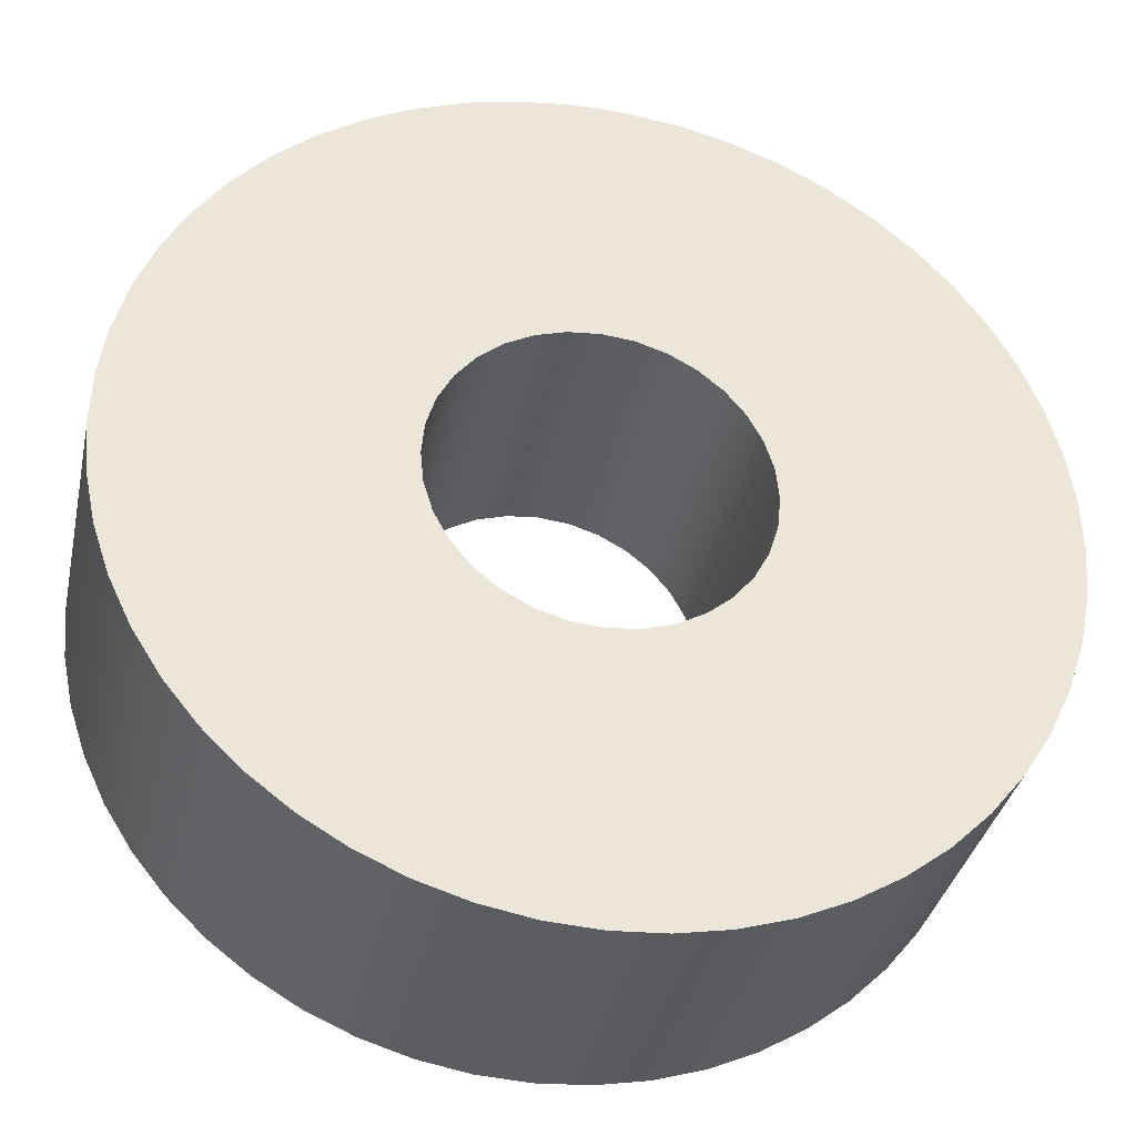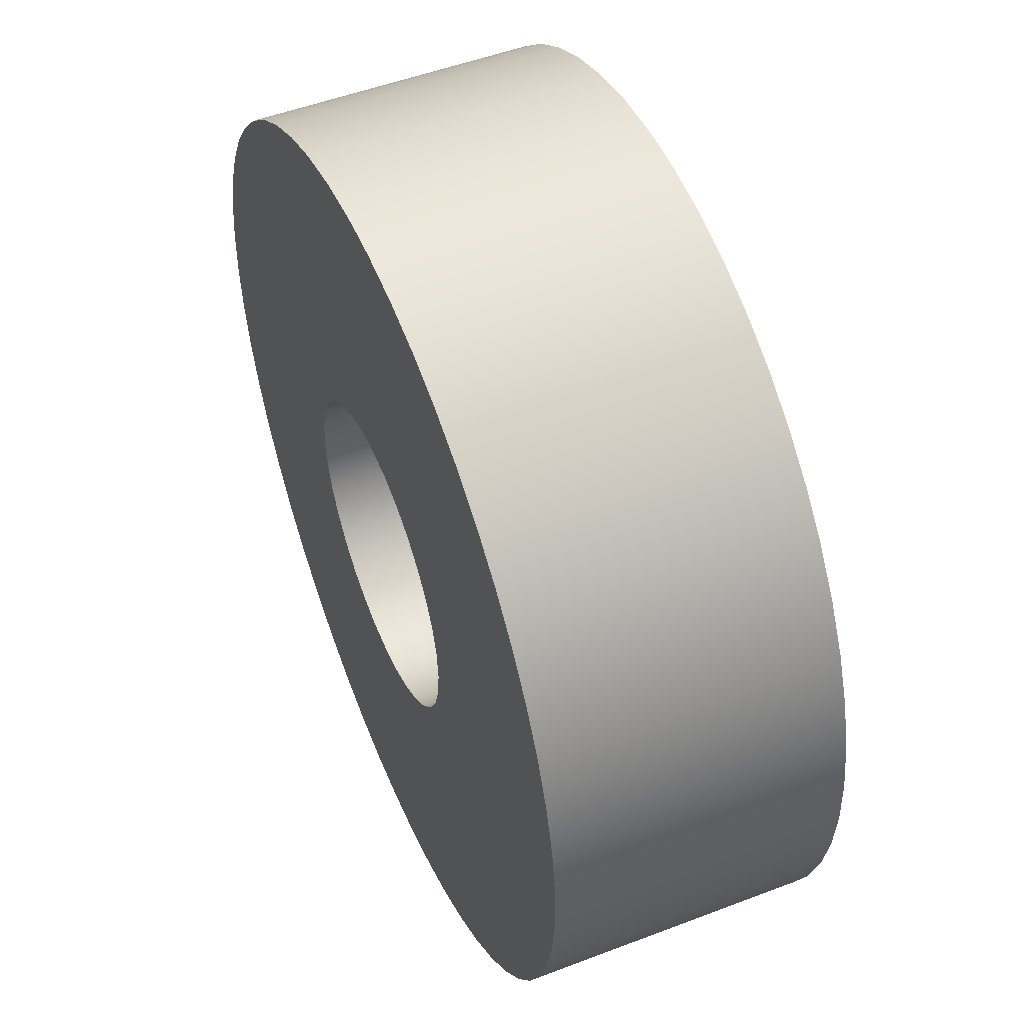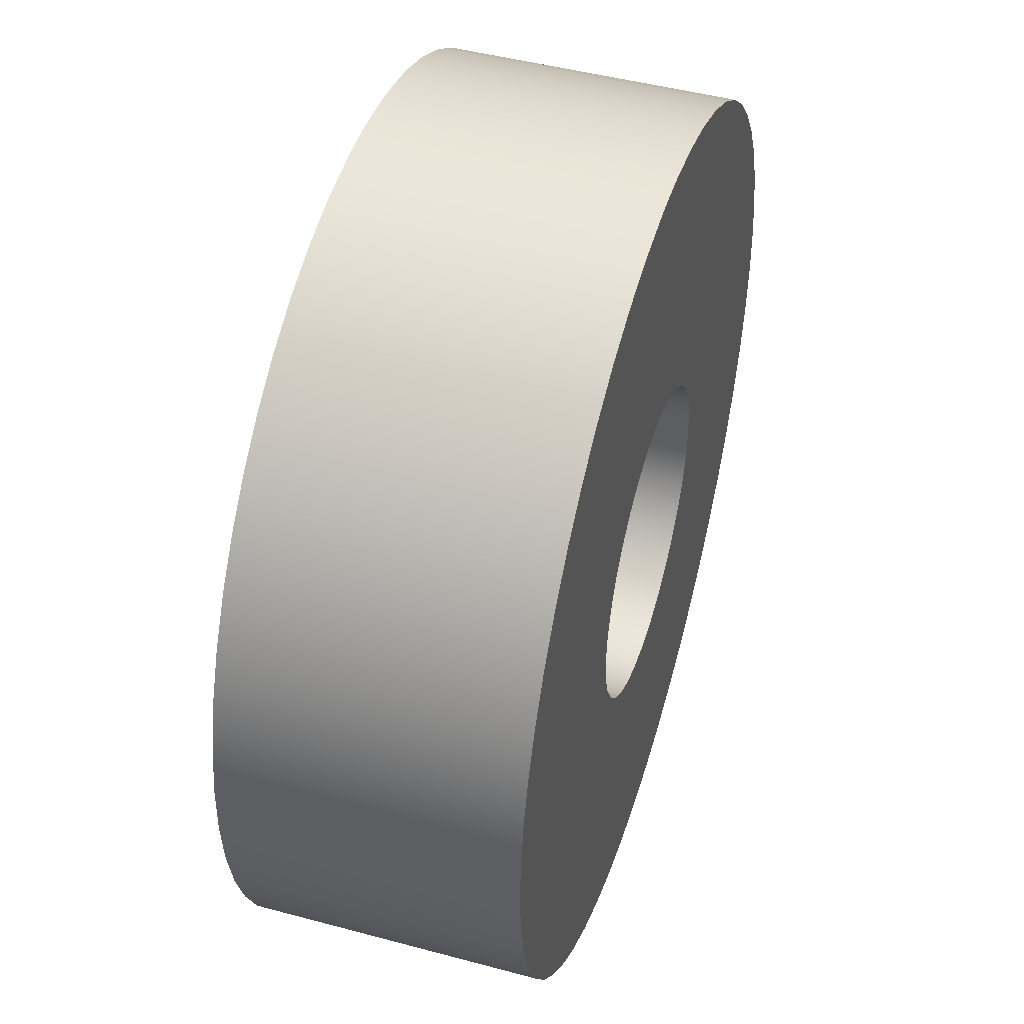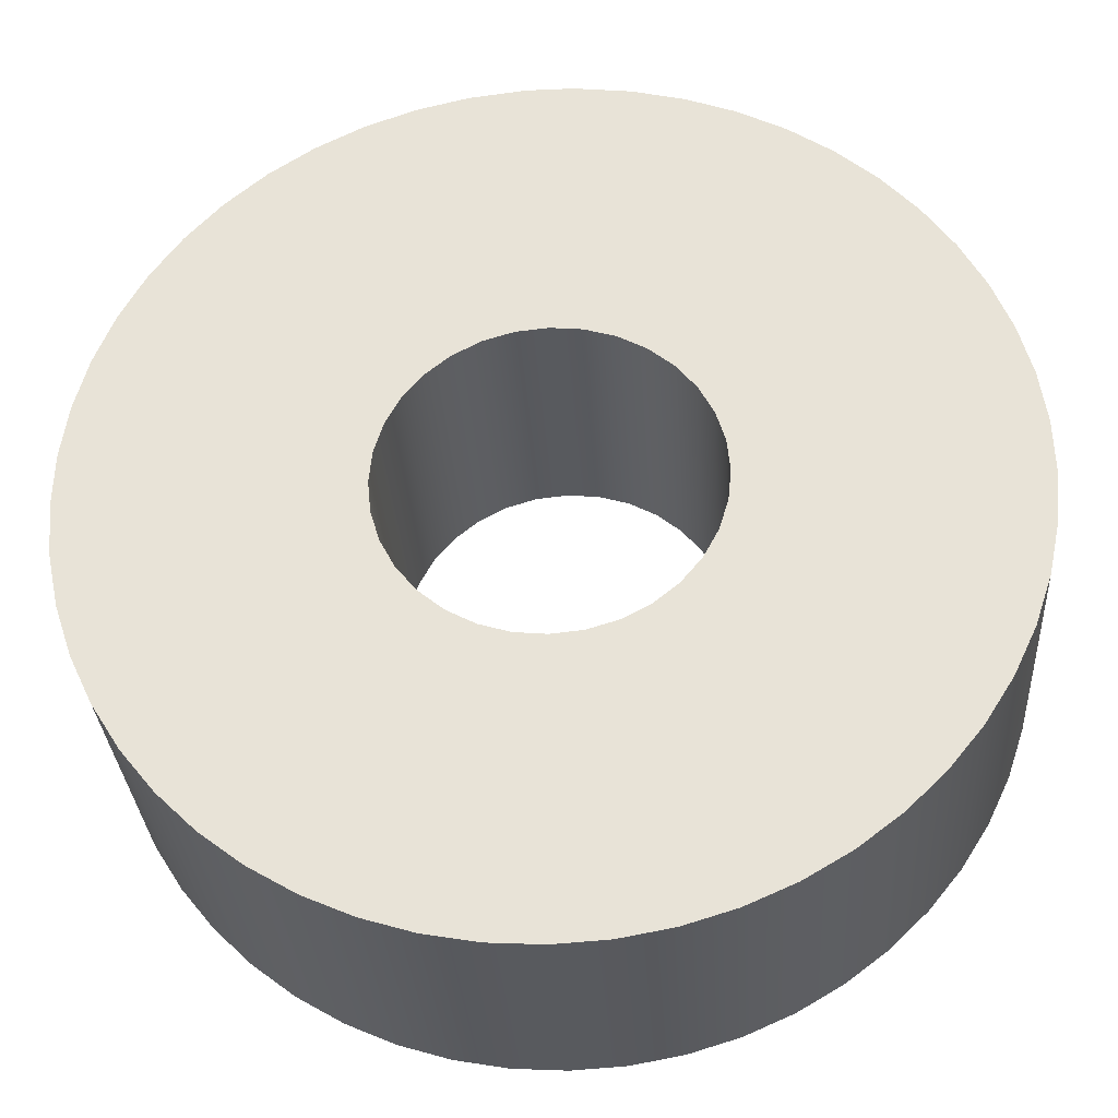
<metadata>
{"format":"obj","ext":"obj","renderer":"f3d","projection":"perspective","resolution":1024,"background":"white","views":[{"elev":-35.3,"azim":-12.1,"up":"+Z"},{"elev":51.0,"azim":-112.6,"up":"+Z"},{"elev":46.8,"azim":107.0,"up":"+Z"},{"elev":-31.0,"azim":-176.4,"up":"+Z"}]}
</metadata>
<code>
g body_1
v -0.005023 0.00709 -0.009786
v -0.006145 0.00709 -0.009123
v -0.002206 0.00709 -0.003301
v -0.007181 0.00709 -0.008333
v -0.002807 0.00709 -0.002807
v -0.001519 0.00709 -0.003668
v -0.00383 0.00709 -0.01031
v 0.006675 0.00709 0.008743
v 0.007662 0.00709 0.007893
v 0.002807 0.00709 0.002807
v 0.008542 0.00709 0.006931
v 0.003301 0.00709 0.002206
v 0.01061 0.00709 -0.002899
v 0.01019 0.00709 -0.004134
v 0.003668 0.00709 -0.001519
v 0.007181 0.00709 -0.008333
v 0.006145 0.00709 -0.009123
v 0.002206 0.00709 -0.003301
v -0.008116 0.00709 -0.007425
v -0.008937 0.00709 -0.006413
v -0.003301 0.00709 -0.002206
v -0.009633 0.00709 -0.005311
v -0.01019 0.00709 -0.004134
v -0.003668 0.00709 -0.001519
v -0.01061 0.00709 -0.002899
v -0.003894 0.00709 -0.000775
v 0.000652 0.00709 0.01098
v 0.001946 0.00709 0.01083
v 0.000775 0.00709 0.003894
v 0.003213 0.00709 0.01052
v 0.001519 0.00709 0.003668
v 0.002206 0.00709 0.003301
v 0.005594 0.00709 0.009471
v 0.01042 0.00709 0.003523
v 0.01076 0.00709 0.002266
v 0.003894 0.00709 0.000775
v 0.01096 0.00709 0.000977
v 0.00397 0.00709 0
v 0.01088 0.00709 -0.001624
v 0.003894 0.00709 -0.000775
v 0.009633 0.00709 -0.005311
v 0.003301 0.00709 -0.002206
v 0.008116 0.00709 -0.007425
v 0.002807 0.00709 -0.002807
v 0.005023 0.00709 -0.009786
v 0.001519 0.00709 -0.003668
v -0.01088 0.00709 -0.001624
v -0.01099 0.00709 -0.000326
v -0.00397 0.00709 0
v -0.01096 0.00709 0.000977
v -0.01076 0.00709 0.002266
v -0.003894 0.00709 0.000775
v -0.01042 0.00709 0.003523
v -0.003668 0.00709 0.001519
v 0 0.00709 0.00397
v 0 0.00709 0.011
v 0.009302 0.00709 0.005872
v 0.009931 0.00709 0.004731
v 0.003668 0.00709 0.001519
v 0.001301 0.00709 -0.01092
v 0 0.00709 -0.011
v 0 0.00709 -0.00397
v -0.008542 0.00709 0.006931
v -0.007662 0.00709 0.007893
v -0.002807 0.00709 0.002807
v 0.004434 0.00709 0.01007
v 0.01099 0.00709 -0.000326
v 0.008937 0.00709 -0.006413
v 0.00383 0.00709 -0.01031
v 0.002584 0.00709 -0.01069
v 0.000775 0.00709 -0.003894
v -0.009931 0.00709 0.004731
v -0.009302 0.00709 0.005872
v -0.003301 0.00709 0.002206
v -0.006675 0.00709 0.008743
v -0.002206 0.00709 0.003301
v -0.001301 0.00709 -0.01092
v -0.000775 0.00709 -0.003894
v -0.005594 0.00709 0.009471
v -0.004434 0.00709 0.01007
v -0.001519 0.00709 0.003668
v -0.003213 0.00709 0.01052
v -0.001946 0.00709 0.01083
v -0.000775 0.00709 0.003894
v -0.000652 0.00709 0.01098
v -0.002584 0.00709 -0.01069
v 0 0 -0.011
v 0 0.00709 -0.011
v 0.001301 0.00709 -0.01092
v 0.001301 0 -0.01092
v 0.002584 0.00709 -0.01069
v 0.002584 0 -0.01069
v 0.00383 0.00709 -0.01031
v 0.00383 0 -0.01031
v 0.005023 0.00709 -0.009786
v 0.005023 0 -0.009786
v 0.006145 0.00709 -0.009123
v 0.006145 0 -0.009123
v 0.007181 0.00709 -0.008333
v 0.007181 0 -0.008333
v 0.008116 0.00709 -0.007425
v 0.008116 0 -0.007425
v 0.008937 0.00709 -0.006413
v 0.008937 0 -0.006413
v 0.009633 0.00709 -0.005311
v 0.009633 0 -0.005311
v 0.01019 0.00709 -0.004134
v 0.01019 0 -0.004134
v 0.01061 0.00709 -0.002899
v 0.01061 0 -0.002899
v 0.01088 0.00709 -0.001624
v 0.01088 0 -0.001624
v 0.01099 0.00709 -0.000326
v 0.01099 0 -0.000326
v 0.01096 0.00709 0.000977
v 0.01096 0 0.000977
v 0.01076 0.00709 0.002266
v 0.01076 0 0.002266
v 0.01042 0.00709 0.003523
v 0.01042 0 0.003523
v 0.009931 0.00709 0.004731
v 0.009931 0 0.004731
v 0.009302 0.00709 0.005872
v 0.009302 0 0.005872
v 0.008542 0.00709 0.006931
v 0.008542 0 0.006931
v 0.007662 0.00709 0.007893
v 0.007662 0 0.007893
v 0.006675 0.00709 0.008743
v 0.006675 0 0.008743
v 0.005594 0.00709 0.009471
v 0.005594 0 0.009471
v 0.004434 0.00709 0.01007
v 0.004434 0 0.01007
v 0.003213 0.00709 0.01052
v 0.003213 0 0.01052
v 0.001946 0.00709 0.01083
v 0.001946 0 0.01083
v 0.000652 0.00709 0.01098
v -0.000652 0.00709 0.01098
v -0.000652 0 0.01098
v 0 0 0.011
v 0.000652 0 0.01098
v 0 0.00709 0.011
v -0.001946 0.00709 0.01083
v -0.001946 0 0.01083
v -0.003213 0.00709 0.01052
v -0.003213 0 0.01052
v -0.004434 0.00709 0.01007
v -0.004434 0 0.01007
v -0.005594 0.00709 0.009471
v -0.005594 0 0.009471
v -0.006675 0.00709 0.008743
v -0.006675 0 0.008743
v -0.007662 0.00709 0.007893
v -0.007662 0 0.007893
v -0.008542 0.00709 0.006931
v -0.008542 0 0.006931
v -0.009302 0.00709 0.005872
v -0.009302 0 0.005872
v -0.009931 0.00709 0.004731
v -0.009931 0 0.004731
v -0.01042 0.00709 0.003523
v -0.01042 0 0.003523
v -0.01076 0.00709 0.002266
v -0.01076 0 0.002266
v -0.01096 0.00709 0.000977
v -0.01096 0 0.000977
v -0.01099 0.00709 -0.000326
v -0.01099 0 -0.000326
v -0.01088 0.00709 -0.001624
v -0.01088 0 -0.001624
v -0.01061 0.00709 -0.002899
v -0.01061 0 -0.002899
v -0.01019 0.00709 -0.004134
v -0.01019 0 -0.004134
v -0.009633 0.00709 -0.005311
v -0.009633 0 -0.005311
v -0.008937 0.00709 -0.006413
v -0.008937 0 -0.006413
v -0.008116 0.00709 -0.007425
v -0.008116 0 -0.007425
v -0.007181 0.00709 -0.008333
v -0.007181 0 -0.008333
v -0.006145 0.00709 -0.009123
v -0.006145 0 -0.009123
v -0.005023 0.00709 -0.009786
v -0.005023 0 -0.009786
v -0.00383 0.00709 -0.01031
v -0.00383 0 -0.01031
v -0.002584 0.00709 -0.01069
v -0.002584 0 -0.01069
v -0.001301 0.00709 -0.01092
v -0.001301 0 -0.01092
v 0.003213 0 0.01052
v 0.001946 0 0.01083
v 0.000775 0 0.003894
v 0.000652 0 0.01098
v 0 0 0.00397
v -0.000652 0 0.01098
v -0.001946 0 0.01083
v -0.000775 0 0.003894
v -0.003213 0 0.01052
v -0.001519 0 0.003668
v 0.001519 0 0.003668
v 0.004434 0 0.01007
v 0 0 0.011
v -0.006675 0 0.008743
v -0.007662 0 0.007893
v -0.002807 0 0.002807
v 0.005023 0 -0.009786
v 0.006145 0 -0.009123
v 0.002206 0 -0.003301
v 0.007181 0 -0.008333
v 0.002807 0 -0.002807
v -0.004434 0 0.01007
v -0.005594 0 0.009471
v -0.002206 0 0.003301
v -0.008542 0 0.006931
v -0.003301 0 0.002206
v 0.001301 0 -0.01092
v 0.000775 0 -0.003894
v 0 0 -0.00397
v 0.001519 0 -0.003668
v 0.00383 0 -0.01031
v -0.009931 0 0.004731
v -0.003668 0 0.001519
v -0.01042 0 0.003523
v -0.01076 0 0.002266
v -0.003894 0 0.000775
v -0.01096 0 0.000977
v -0.00397 0 0
v 0 0 -0.011
v 0.002584 0 -0.01069
v 0.008116 0 -0.007425
v 0.008937 0 -0.006413
v 0.003301 0 -0.002206
v 0.008542 0 0.006931
v 0.007662 0 0.007893
v 0.002807 0 0.002807
v 0.006675 0 0.008743
v 0.002206 0 0.003301
v -0.009302 0 0.005872
v -0.01061 0 -0.002899
v -0.01019 0 -0.004134
v -0.003668 0 -0.001519
v 0.009633 0 -0.005311
v 0.01019 0 -0.004134
v 0.003668 0 -0.001519
v 0.01061 0 -0.002899
v 0.003894 0 -0.000775
v 0.01096 0 0.000977
v 0.01076 0 0.002266
v 0.003894 0 0.000775
v 0.01042 0 0.003523
v 0.003668 0 0.001519
v 0.003301 0 0.002206
v 0.009302 0 0.005872
v -0.01099 0 -0.000326
v -0.01088 0 -0.001624
v -0.003894 0 -0.000775
v -0.007181 0 -0.008333
v -0.006145 0 -0.009123
v -0.002206 0 -0.003301
v 0.01088 0 -0.001624
v 0.01099 0 -0.000326
v 0.00397 0 0
v 0.009931 0 0.004731
v 0.005594 0 0.009471
v -0.009633 0 -0.005311
v -0.003301 0 -0.002206
v -0.008116 0 -0.007425
v -0.002807 0 -0.002807
v -0.005023 0 -0.009786
v -0.001519 0 -0.003668
v -0.001301 0 -0.01092
v -0.008937 0 -0.006413
v -0.00383 0 -0.01031
v -0.002584 0 -0.01069
v -0.000775 0 -0.003894
v -0.000775 0 -0.003894
v 0 0 -0.00397
v 0 0.00709 -0.00397
v -0.001519 0 -0.003668
v -0.000775 0.00709 -0.003894
v -0.002206 0 -0.003301
v -0.001519 0.00709 -0.003668
v -0.002807 0 -0.002807
v -0.002206 0.00709 -0.003301
v -0.003301 0 -0.002206
v -0.002807 0.00709 -0.002807
v -0.003668 0 -0.001519
v -0.003301 0.00709 -0.002206
v -0.003894 0 -0.000775
v -0.003668 0.00709 -0.001519
v -0.00397 0 0
v -0.003894 0.00709 -0.000775
v -0.003894 0 0.000775
v -0.00397 0.00709 0
v -0.003668 0 0.001519
v -0.003894 0.00709 0.000775
v -0.003301 0 0.002206
v -0.003668 0.00709 0.001519
v -0.002807 0 0.002807
v -0.003301 0.00709 0.002206
v -0.002206 0 0.003301
v -0.002807 0.00709 0.002807
v -0.001519 0 0.003668
v -0.002206 0.00709 0.003301
v -0.000775 0 0.003894
v -0.001519 0.00709 0.003668
v 0 0 0.00397
v -0.000775 0.00709 0.003894
v 0.000775 0 0.003894
v 0 0.00709 0.00397
v 0.001519 0 0.003668
v 0.000775 0.00709 0.003894
v 0.002206 0 0.003301
v 0.001519 0.00709 0.003668
v 0.002807 0 0.002807
v 0.002206 0.00709 0.003301
v 0.003301 0 0.002206
v 0.002807 0.00709 0.002807
v 0.003668 0 0.001519
v 0.003301 0.00709 0.002206
v 0.003894 0 0.000775
v 0.003668 0.00709 0.001519
v 0.00397 0 0
v 0.003894 0.00709 0.000775
v 0.003894 0 -0.000775
v 0.00397 0.00709 0
v 0.003668 0 -0.001519
v 0.003894 0.00709 -0.000775
v 0.003301 0 -0.002206
v 0.003668 0.00709 -0.001519
v 0.002807 0 -0.002807
v 0.003301 0.00709 -0.002206
v 0.002206 0 -0.003301
v 0.002807 0.00709 -0.002807
v 0.001519 0 -0.003668
v 0.002206 0.00709 -0.003301
v 0.000775 0 -0.003894
v 0.001519 0.00709 -0.003668
v 0.000775 0.00709 -0.003894
f 3 1 2
f 3 4 5
f 1 6 7
f 4 3 2
f 10 8 9
f 10 11 12
f 15 13 14
f 18 16 17
f 5 4 19
f 21 19 20
f 24 22 23
f 24 25 26
f 29 27 28
f 29 30 31
f 8 32 33
f 11 10 9
f 36 34 35
f 36 37 38
f 38 39 40
f 13 40 39
f 15 41 42
f 42 43 44
f 16 44 43
f 18 45 46
f 19 21 5
f 22 21 20
f 25 24 23
f 49 47 48
f 52 50 51
f 52 53 54
f 27 55 56
f 30 29 28
f 12 11 57
f 12 58 59
f 34 59 58
f 37 36 35
f 13 15 40
f 41 15 14
f 16 18 44
f 45 18 17
f 62 60 61
f 22 24 21
f 47 49 26
f 50 49 48
f 53 52 51
f 65 63 64
f 31 30 66
f 31 33 32
f 58 12 57
f 38 37 67
f 42 41 68
f 46 45 69
f 46 70 71
f 60 71 70
f 26 25 47
f 54 53 72
f 74 72 73
f 63 74 73
f 65 75 76
f 33 31 66
f 34 36 59
f 43 42 68
f 60 62 71
f 62 77 78
f 50 52 49
f 63 65 74
f 75 65 64
f 81 79 80
f 84 82 83
f 84 85 55
f 8 10 32
f 70 46 69
f 77 62 61
f 6 86 7
f 72 74 54
f 79 81 76
f 82 81 80
f 85 84 83
f 39 38 67
f 86 6 78
f 76 75 79
f 55 85 56
f 78 77 86
f 82 84 81
f 1 3 6
f 27 29 55
f 254 252 253
f 249 250 251
f 249 247 248
f 235 237 215
f 234 224 222
f 246 244 245
f 231 230 229
f 228 227 226
f 226 220 243
f 217 204 216
f 240 241 242
f 240 238 239
f 237 235 236
f 215 214 235
f 224 234 225
f 221 223 233
f 230 231 232
f 230 228 229
f 220 226 227
f 219 210 209
f 208 210 218
f 200 202 199
f 214 213 212
f 211 224 225
f 223 221 222
f 210 219 220
f 208 218 217
f 204 217 218
f 204 203 216
f 199 198 207
f 213 214 215
f 213 211 212
f 254 255 256
f 210 208 209
f 203 202 201
f 200 199 207
f 198 197 196
f 195 205 206
f 202 203 204
f 202 200 201
f 197 198 199
f 197 195 196
f 238 257 258
f 241 240 239
f 220 219 243
f 232 231 259
f 232 260 261
f 244 261 260
f 264 262 263
f 211 213 224
f 247 237 236
f 250 249 248
f 267 265 266
f 252 267 266
f 255 254 253
f 257 268 258
f 242 241 269
f 228 230 227
f 244 246 261
f 246 270 271
f 271 272 273
f 262 273 272
f 264 274 275
f 222 221 234
f 195 197 205
f 279 275 278
f 269 205 242
f 276 223 280
f 272 271 277
f 205 269 206
f 252 254 267
f 276 280 279
f 275 279 280
f 275 274 278
f 271 270 277
f 268 257 256
f 251 250 265
f 223 276 233
f 274 264 263
f 262 264 273
f 270 246 245
f 260 232 259
f 238 240 257
f 256 255 268
f 265 267 251
f 247 249 237
f 87 89 90
f 90 91 92
f 92 93 94
f 94 95 96
f 96 97 98
f 98 99 100
f 100 101 102
f 102 103 104
f 104 105 106
f 106 107 108
f 108 109 110
f 110 111 112
f 112 113 114
f 114 115 116
f 116 117 118
f 118 119 120
f 120 121 122
f 122 123 124
f 124 125 126
f 126 127 128
f 128 129 130
f 132 133 134
f 134 135 136
f 136 137 138
f 138 139 143
f 140 142 144
f 141 145 146
f 146 147 148
f 148 149 150
f 150 151 152
f 152 153 154
f 154 155 156
f 156 157 158
f 158 159 160
f 160 161 162
f 162 163 164
f 164 165 166
f 166 167 168
f 168 169 170
f 170 171 172
f 172 173 174
f 174 175 176
f 176 177 178
f 178 179 180
f 180 181 182
f 182 183 184
f 184 185 186
f 186 187 188
f 188 189 190
f 190 191 192
f 192 193 194
f 194 88 87
f 88 194 193
f 193 192 191
f 191 190 189
f 189 188 187
f 187 186 185
f 185 184 183
f 183 182 181
f 181 180 179
f 179 178 177
f 177 176 175
f 175 174 173
f 173 172 171
f 171 170 169
f 169 168 167
f 167 166 165
f 165 164 163
f 163 162 161
f 161 160 159
f 159 158 157
f 157 156 155
f 155 154 153
f 153 152 151
f 151 150 149
f 149 148 147
f 147 146 145
f 145 141 140
f 143 144 142
f 144 143 139
f 142 140 141
f 139 138 137
f 137 136 135
f 135 134 133
f 133 132 131
f 131 130 129
f 129 128 127
f 127 126 125
f 125 124 123
f 123 122 121
f 121 120 119
f 119 118 117
f 117 116 115
f 115 114 113
f 113 112 111
f 111 110 109
f 109 108 107
f 107 106 105
f 105 104 103
f 103 102 101
f 101 100 99
f 99 98 97
f 97 96 95
f 95 94 93
f 93 92 91
f 91 90 89
f 89 87 88
f 130 131 132
f 281 283 285
f 283 281 282
f 285 284 281
f 287 286 284
f 289 288 286
f 291 290 288
f 293 292 290
f 295 294 292
f 297 296 294
f 299 298 296
f 301 300 298
f 303 302 300
f 305 304 302
f 307 306 304
f 309 308 306
f 311 310 308
f 313 312 310
f 315 314 312
f 317 316 314
f 319 318 316
f 321 320 318
f 323 322 320
f 325 324 322
f 327 326 324
f 329 328 326
f 331 330 328
f 333 332 330
f 335 334 332
f 337 336 334
f 339 338 336
f 341 340 338
f 344 282 342
f 282 344 283
f 342 343 344
f 340 341 343
f 338 339 341
f 336 337 339
f 334 335 337
f 332 333 335
f 330 331 333
f 328 329 331
f 326 327 329
f 324 325 327
f 322 323 325
f 320 321 323
f 318 319 321
f 316 317 319
f 314 315 317
f 312 313 315
f 310 311 313
f 308 309 311
f 306 307 309
f 304 305 307
f 302 303 305
f 300 301 303
f 298 299 301
f 296 297 299
f 294 295 297
f 292 293 295
f 290 291 293
f 288 289 291
f 286 287 289
f 284 285 287
f 343 342 340

</code>
